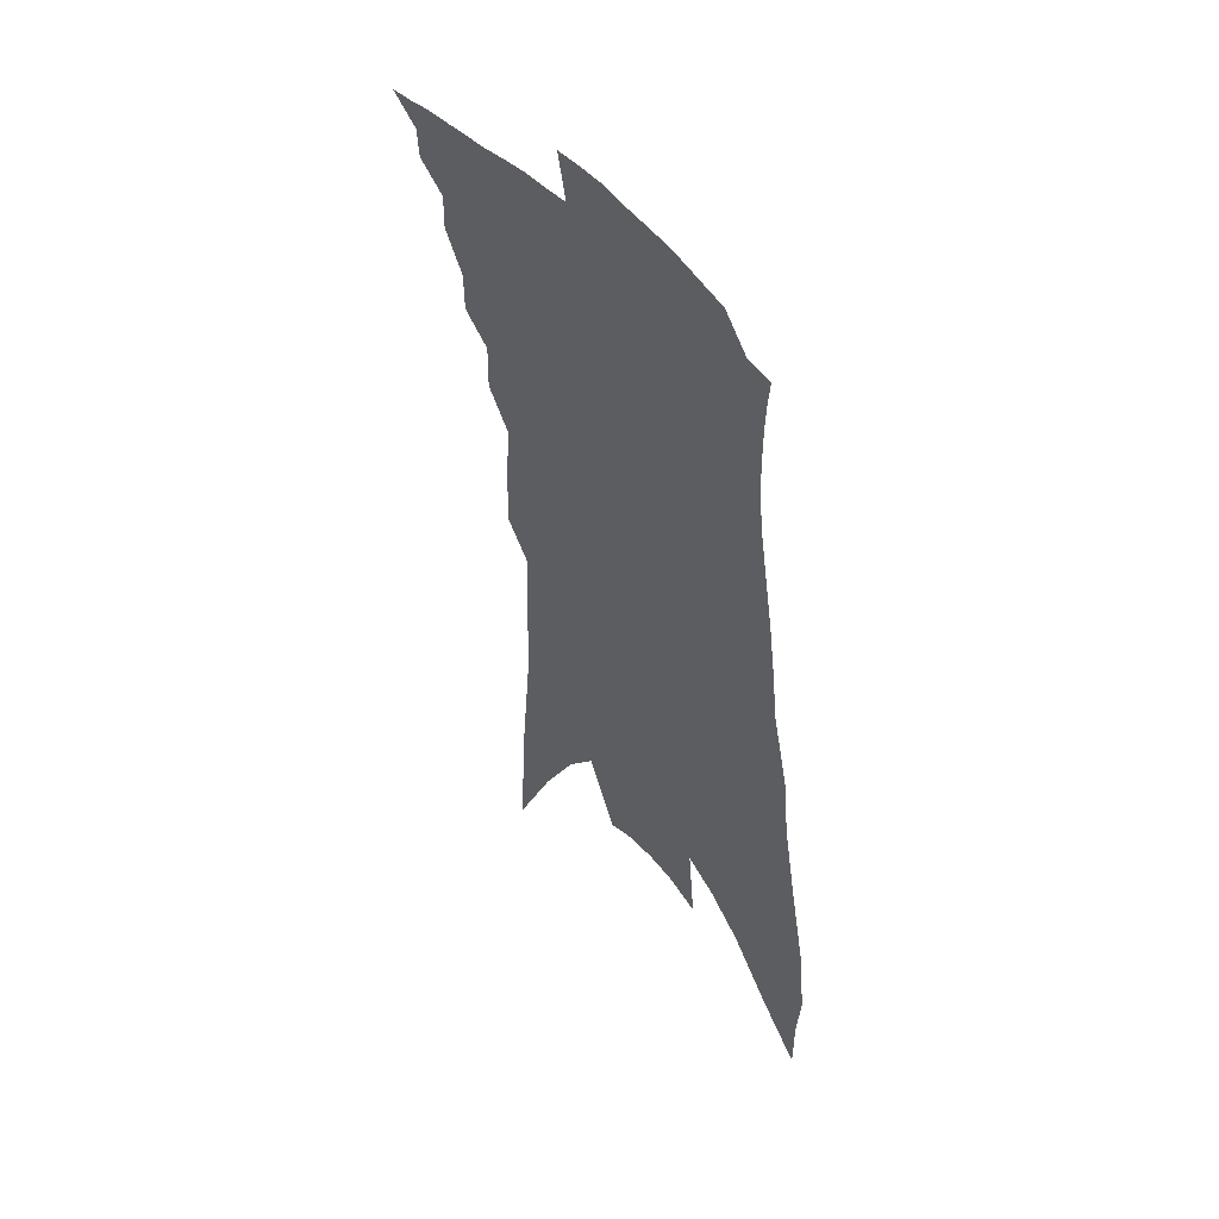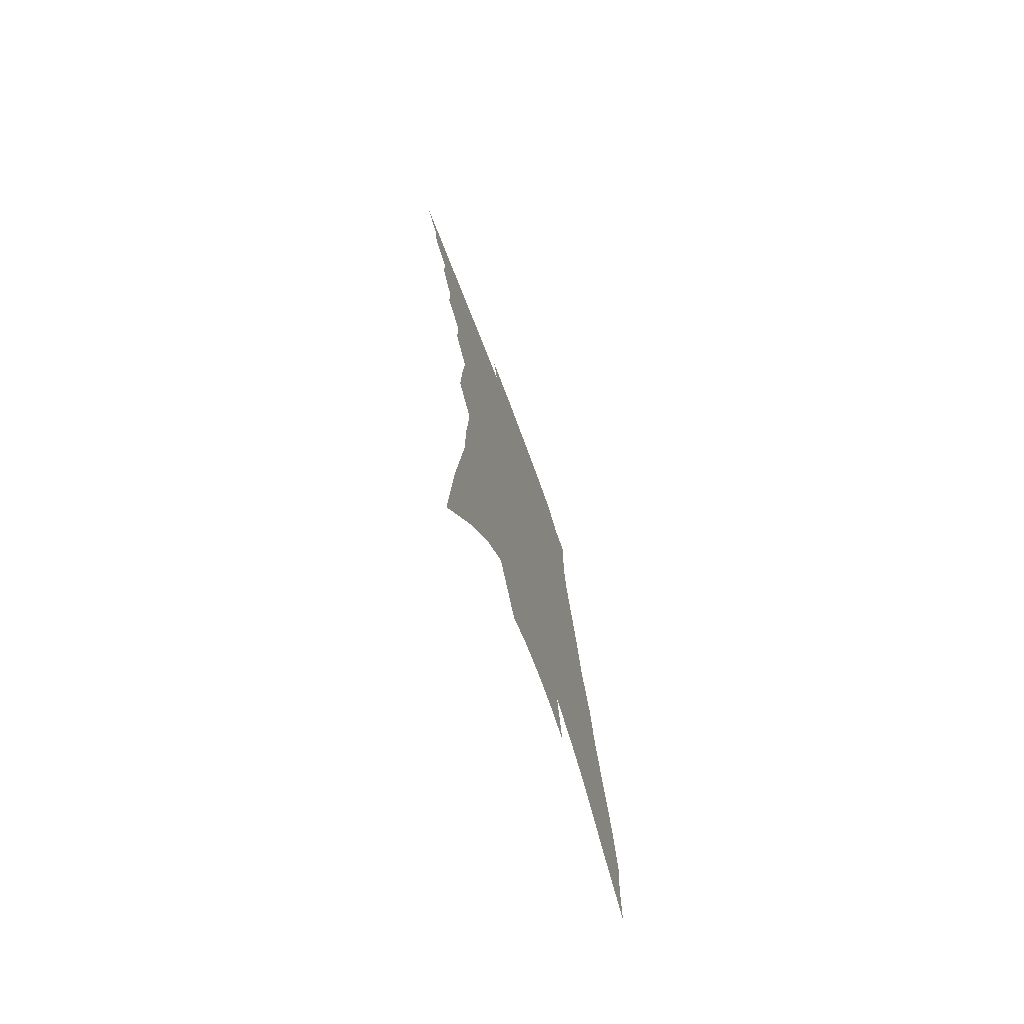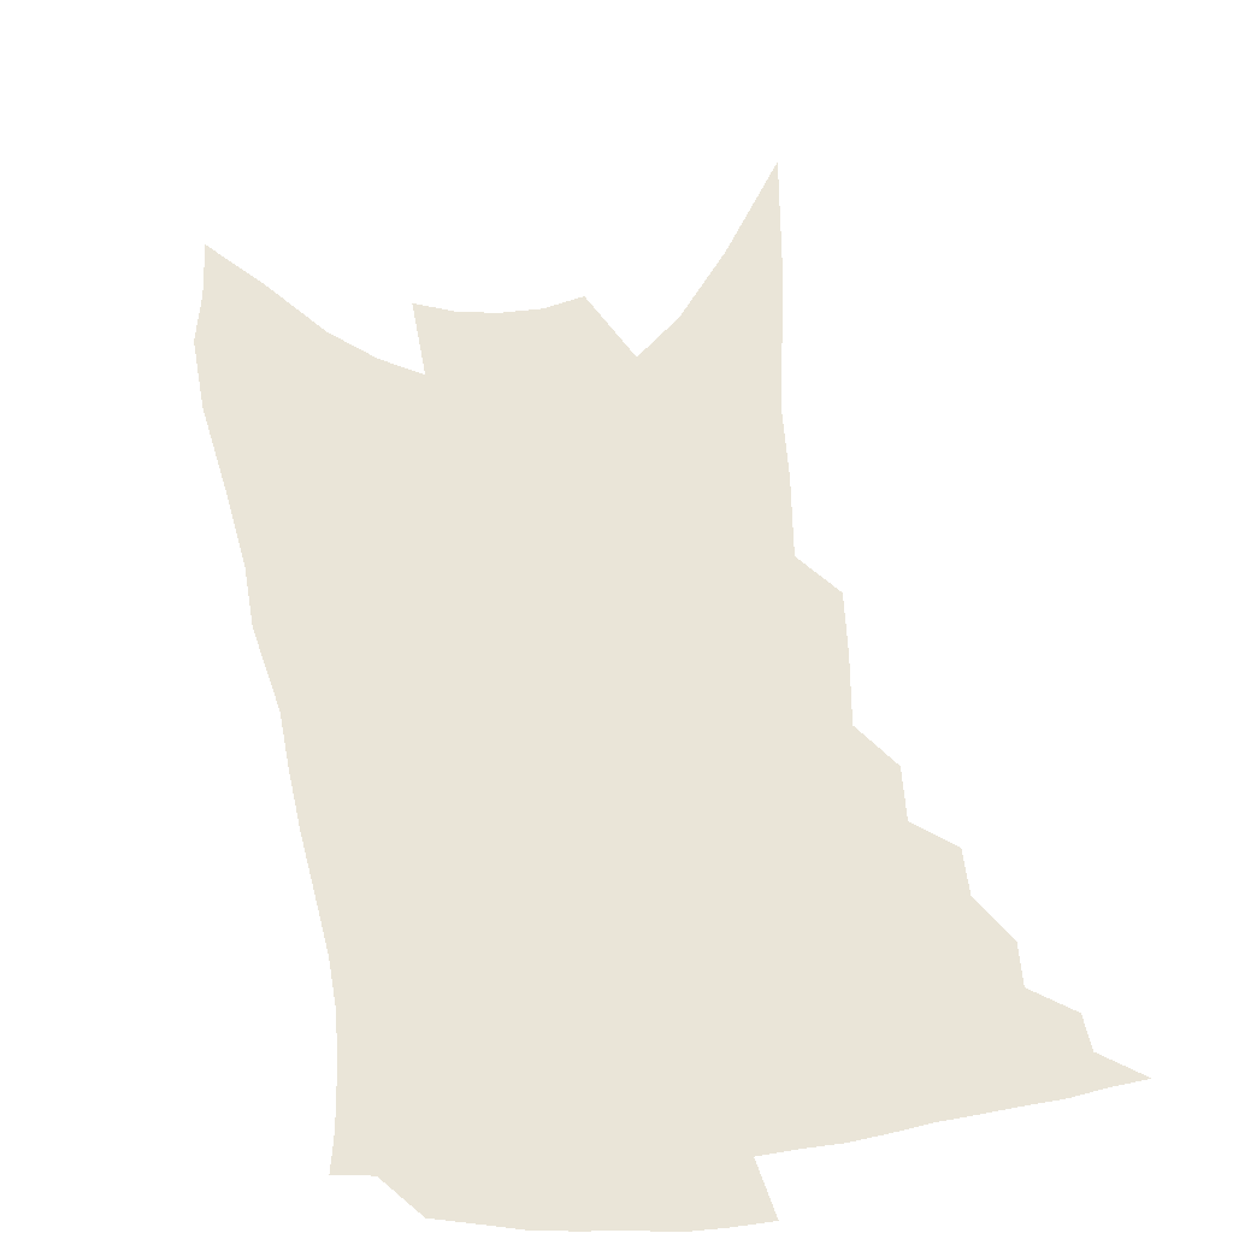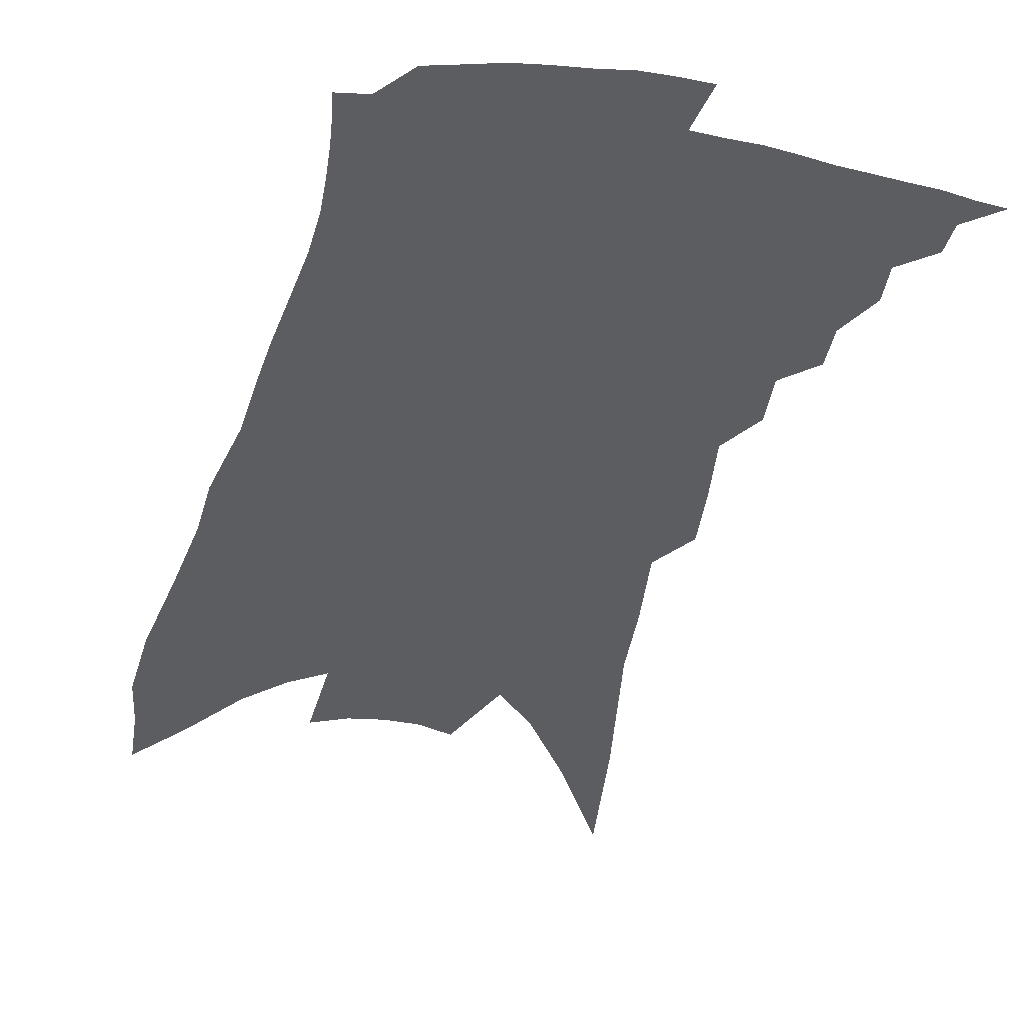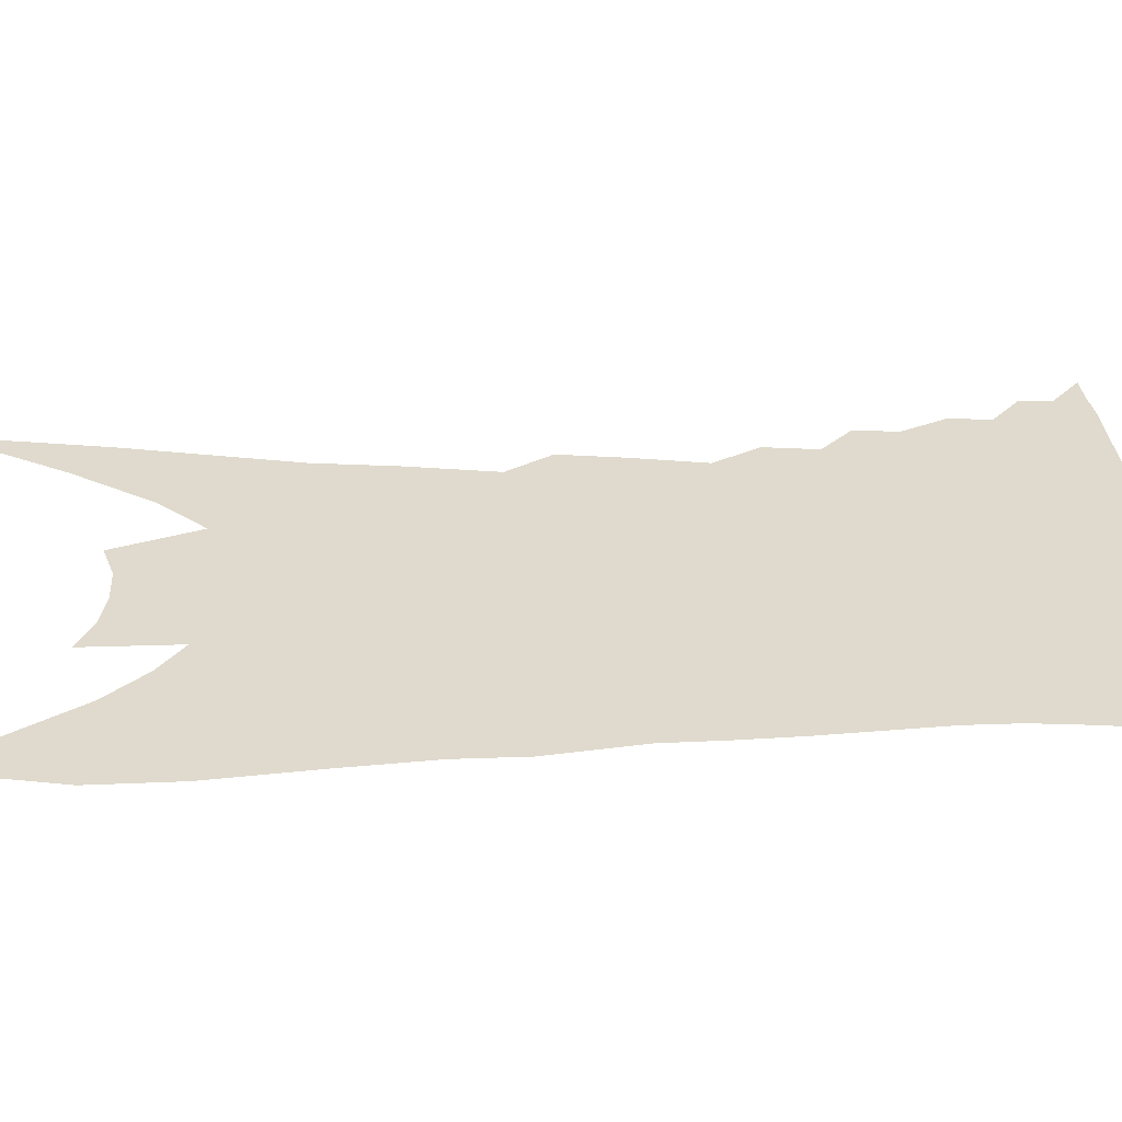
<metadata>
{"format":"obj","ext":"obj","renderer":"f3d","projection":"perspective","resolution":1024,"background":"white","views":[{"elev":51.0,"azim":52.0,"up":"+Y"},{"elev":-74.3,"azim":-69.4,"up":"+Y"},{"elev":44.7,"azim":176.8,"up":"+Z"},{"elev":-37.0,"azim":171.4,"up":"+Z"},{"elev":32.6,"azim":93.3,"up":"+Z"}]}
</metadata>
<code>
v 551.7 316.9 0
v 557 309.1 0
v 556.5 313.6 0
v 555.7 317.7 0
v 561.7 300.2 0
v 561.8 305.8 0
v 561.3 310.3 0
v 560.5 314.4 0
v 559.7 318.7 0
v 565.4 288.3 0
v 565.3 294.3 0
v 566.4 302.3 0
v 566 306.9 0
v 565.3 311.1 0
v 564.5 315.2 0
v 563.8 319.4 0
v 570 277.2 0
v 570.1 284.5 0
v 570.4 291.6 0
v 571.1 298.9 0
v 570.6 303.3 0
v 570.1 307.6 0
v 569.5 311.8 0
v 568.8 315.8 0
v 567.9 320.1 0
v 573.2 252.4 0
v 573.5 261.5 0
v 574.2 271.4 0
v 574.8 280.6 0
v 575.1 288.1 0
v 575.1 294.1 0
v 575.2 299.9 0
v 574.7 304.2 0
v 574.1 308.3 0
v 573.5 312.4 0
v 572.8 316.5 0
v 572.1 320.7 0
v 573.3 177.9 0
v 574.6 199.1 0
v 576.9 223 0
v 577 234.3 0
v 577.7 246.6 0
v 578.1 256.9 0
v 578.7 267.1 0
v 578.7 274.5 0
v 579.4 283.9 0
v 579.3 289.8 0
v 579.2 295.4 0
v 579.2 300.6 0
v 578.8 304.9 0
v 578.2 309 0
v 577.6 313.1 0
v 577 317.3 0
v 576.1 321.7 0
v 580.9 194.8 0
v 581.8 214.6 0
v 582 228.1 0
v 582.3 240.8 0
v 583 253.2 0
v 583.2 262.2 0
v 582.9 269.1 0
v 583.4 278.4 0
v 583.4 285 0
v 583.5 291.3 0
v 583.5 296.8 0
v 583.2 301.5 0
v 583 305.6 0
v 582.6 309.7 0
v 581.7 313.7 0
v 581.2 317.8 0
v 580.2 322.5 0
v 587.1 206.5 0
v 587.4 222.8 0
v 587 233.8 0
v 587.2 246 0
v 587.6 256.5 0
v 587.4 264.7 0
v 587.4 272.4 0
v 587.6 280.8 0
v 587.6 287 0
v 587.5 292.5 0
v 587.4 297.4 0
v 587.1 301.7 0
v 587.3 306.7 0
v 586.7 310.4 0
v 586.3 314.3 0
v 585.4 318.5 0
v 584.4 323 0
v 592.4 213.2 0
v 592.1 227.1 0
v 591.7 238.8 0
v 591.4 248 0
v 591.8 258 0
v 591.6 266.9 0
v 591.5 274 0
v 591.6 282.6 0
v 591.4 287.5 0
v 591.4 293.2 0
v 591.5 298.6 0
v 591.1 302.7 0
v 591 306.8 0
v 590.6 310.8 0
v 590.2 314.8 0
v 589.6 318.8 0
v 588.6 323.5 0
v 587 330.5 0
v 597.7 202.1 0
v 597.1 217.3 0
v 596.6 228.4 0
v 596 239.5 0
v 595.8 242.9 0
v 595.7 259.4 0
v 595.5 266.1 0
v 595.5 276.4 0
v 595.4 282.8 0
v 595.4 288.9 0
v 595.3 294.1 0
v 595.2 299.2 0
v 595.2 303.6 0
v 594.9 307.3 0
v 594.7 311.3 0
v 594.3 315.3 0
v 593.6 319.6 0
v 592.6 324.7 0
v 591.2 331 0
v 602.6 204.1 0
v 601.8 218 0
v 601.1 230.2 0
v 600.5 239.8 0
v 600.4 251.5 0
v 599.7 260.9 0
v 599.5 268.2 0
v 599.4 276.4 0
v 599.2 283.3 0
v 599.1 288.9 0
v 599 293.8 0
v 599 299.1 0
v 598.9 303.5 0
v 598.9 307.8 0
v 598.7 311.7 0
v 598.4 315.6 0
v 597.8 320.1 0
v 596.9 325 0
v 595.5 331.2 0
v 607.4 204.5 0
v 606.4 218.1 0
v 605.5 230.9 0
v 604.9 241.7 0
v 604.4 251.8 0
v 603.8 259.9 0
v 603.4 269.6 0
v 603.2 276.1 0
v 603 283.2 0
v 602.8 289 0
v 602.8 294.5 0
v 602.8 299.4 0
v 602.8 304.1 0
v 602.8 308.1 0
v 602.7 311.9 0
v 602.5 316 0
v 602 320.2 0
v 601.5 324.7 0
v 600.1 330.8 0
v 612.3 204.1 0
v 611.4 216 0
v 610.1 229.9 0
v 609.2 241.2 0
v 608.5 251.6 0
v 607.8 261.3 0
v 607.6 268.1 0
v 607.1 276.3 0
v 606.8 282.9 0
v 606.5 289.1 0
v 606.5 294.2 0
v 606.5 299.4 0
v 606.5 304.1 0
v 606.6 308 0
v 606.8 312.2 0
v 606.8 316 0
v 606.3 320.1 0
v 605.8 324.5 0
v 604.5 330.6 0
v 617.5 202.2 0
v 616.2 214.9 0
v 614.9 228 0
v 613.4 241.5 0
v 612.8 250.3 0
v 612.2 258.9 0
v 611.7 267 0
v 611.2 274.7 0
v 610.8 281.3 0
v 610.5 287.8 0
v 610.2 293.8 0
v 610.1 299.9 0
v 610.2 303.9 0
v 610.3 307.7 0
v 610.6 312.4 0
v 610.7 316.1 0
v 610.5 319.9 0
v 610.4 323.9 0
v 608.8 330.3 0
v 621.4 211.9 0
v 620 224.6 0
v 618.5 237.3 0
v 617.4 247.8 0
v 616.4 257.6 0
v 615.9 265.4 0
v 615.4 272.8 0
v 615.1 279.2 0
v 614.4 287 0
v 613.9 293.7 0
v 613.9 298.9 0
v 613.9 303.8 0
v 614.1 308 0
v 614.3 312.2 0
v 614.5 316.1 0
v 614.5 319.9 0
v 614.3 323.9 0
v 613.4 329.4 0
v 627.3 206.8 0
v 626 219 0
v 624 232.6 0
v 623.2 242.1 0
v 621.5 253.6 0
v 620.7 262.2 0
v 620 270.2 0
v 619.3 277.6 0
v 618.5 285.1 0
v 617.9 292.1 0
v 617.9 297.5 0
v 617.5 303.5 0
v 617.8 307.7 0
v 618 312.2 0
v 618.2 316 0
v 618.4 319.8 0
v 618.2 323.9 0
v 617.9 328.5 0
v 634.6 197.8 0
v 633 210.9 0
v 630.7 224.9 0
v 629.4 235.8 0
v 627.4 247.7 0
v 626.5 256.6 0
v 626 264.4 0
v 624.5 273.7 0
v 623.2 282.3 0
v 622.6 289 0
v 622 295.7 0
v 621.3 302.2 0
v 621.7 306.7 0
v 621.6 311.8 0
v 622 315.7 0
v 622.2 319.7 0
v 622.1 323.8 0
v 641.6 190.1 0
v 641.6 199.5 0
v 642.3 207.6 0
v 640.9 219.1 0
v 638 233 0
v 635.6 245 0
v 634.6 254 0
v 631.6 266.2 0
v 630.6 274.4 0
v 629.4 282.4 0
v 627.9 290.6 0
v 626.5 298.5 0
v 625.8 305.1 0
v 625.7 310.2 0
v 625.7 315.5 0
v 625.9 319.6 0
v 626.3 323.4 0
v 721 391 0
f 3 4 1
f 6 7 2
f 2 7 3
f 7 8 3
f 3 8 4
f 8 9 4
f 11 12 5
f 5 12 6
f 12 13 6
f 6 13 7
f 13 14 7
f 7 14 8
f 14 15 8
f 8 15 9
f 15 16 9
f 18 19 10
f 10 19 11
f 19 20 11
f 11 20 12
f 20 21 12
f 12 21 13
f 21 22 13
f 13 22 14
f 22 23 14
f 14 23 15
f 23 24 15
f 15 24 16
f 24 25 16
f 28 29 17
f 17 29 18
f 29 30 18
f 18 30 19
f 30 31 19
f 19 31 20
f 31 32 20
f 20 32 21
f 32 33 21
f 21 33 22
f 33 34 22
f 22 34 23
f 34 35 23
f 23 35 24
f 35 36 24
f 24 36 25
f 36 37 25
f 42 43 26
f 26 43 27
f 43 44 27
f 27 44 28
f 44 45 28
f 28 45 29
f 45 46 29
f 29 46 30
f 46 47 30
f 30 47 31
f 47 48 31
f 31 48 32
f 48 49 32
f 32 49 33
f 49 50 33
f 33 50 34
f 50 51 34
f 34 51 35
f 51 52 35
f 35 52 36
f 52 53 36
f 36 53 37
f 53 54 37
f 38 55 39
f 55 56 39
f 39 56 40
f 56 57 40
f 40 57 41
f 57 58 41
f 41 58 42
f 58 59 42
f 42 59 43
f 59 60 43
f 43 60 44
f 60 61 44
f 44 61 45
f 61 62 45
f 45 62 46
f 62 63 46
f 46 63 47
f 63 64 47
f 47 64 48
f 64 65 48
f 48 65 49
f 65 66 49
f 49 66 50
f 66 67 50
f 50 67 51
f 67 68 51
f 51 68 52
f 68 69 52
f 52 69 53
f 69 70 53
f 53 70 54
f 70 71 54
f 55 72 56
f 72 73 56
f 56 73 57
f 73 74 57
f 57 74 58
f 74 75 58
f 58 75 59
f 75 76 59
f 59 76 60
f 76 77 60
f 60 77 61
f 77 78 61
f 61 78 62
f 78 79 62
f 62 79 63
f 79 80 63
f 63 80 64
f 80 81 64
f 64 81 65
f 81 82 65
f 65 82 66
f 82 83 66
f 66 83 67
f 83 84 67
f 67 84 68
f 84 85 68
f 68 85 69
f 85 86 69
f 69 86 70
f 86 87 70
f 70 87 71
f 87 88 71
f 72 89 73
f 89 90 73
f 73 90 74
f 90 91 74
f 74 91 75
f 91 92 75
f 75 92 76
f 92 93 76
f 76 93 77
f 93 94 77
f 77 94 78
f 94 95 78
f 78 95 79
f 95 96 79
f 79 96 80
f 96 97 80
f 80 97 81
f 97 98 81
f 81 98 82
f 98 99 82
f 82 99 83
f 99 100 83
f 83 100 84
f 100 101 84
f 84 101 85
f 101 102 85
f 85 102 86
f 102 103 86
f 86 103 87
f 103 104 87
f 87 104 88
f 104 105 88
f 107 108 89
f 89 108 90
f 108 109 90
f 90 109 91
f 109 110 91
f 91 110 92
f 110 111 92
f 92 111 93
f 111 112 93
f 93 112 94
f 112 113 94
f 94 113 95
f 113 114 95
f 95 114 96
f 114 115 96
f 96 115 97
f 115 116 97
f 97 116 98
f 116 117 98
f 98 117 99
f 117 118 99
f 99 118 100
f 118 119 100
f 100 119 101
f 119 120 101
f 101 120 102
f 120 121 102
f 102 121 103
f 121 122 103
f 103 122 104
f 122 123 104
f 104 123 105
f 123 124 105
f 105 124 106
f 124 125 106
f 107 126 108
f 126 127 108
f 108 127 109
f 127 128 109
f 109 128 110
f 128 129 110
f 110 129 111
f 129 130 111
f 111 130 112
f 130 131 112
f 112 131 113
f 131 132 113
f 113 132 114
f 132 133 114
f 114 133 115
f 133 134 115
f 115 134 116
f 134 135 116
f 116 135 117
f 135 136 117
f 117 136 118
f 136 137 118
f 118 137 119
f 137 138 119
f 119 138 120
f 138 139 120
f 120 139 121
f 139 140 121
f 121 140 122
f 140 141 122
f 122 141 123
f 141 142 123
f 123 142 124
f 142 143 124
f 124 143 125
f 143 144 125
f 126 145 127
f 145 146 127
f 127 146 128
f 146 147 128
f 128 147 129
f 147 148 129
f 129 148 130
f 148 149 130
f 130 149 131
f 149 150 131
f 131 150 132
f 150 151 132
f 132 151 133
f 151 152 133
f 133 152 134
f 152 153 134
f 134 153 135
f 153 154 135
f 135 154 136
f 154 155 136
f 136 155 137
f 155 156 137
f 137 156 138
f 156 157 138
f 138 157 139
f 157 158 139
f 139 158 140
f 158 159 140
f 140 159 141
f 159 160 141
f 141 160 142
f 160 161 142
f 142 161 143
f 161 162 143
f 143 162 144
f 162 163 144
f 145 164 146
f 164 165 146
f 146 165 147
f 165 166 147
f 147 166 148
f 166 167 148
f 148 167 149
f 167 168 149
f 149 168 150
f 168 169 150
f 150 169 151
f 169 170 151
f 151 170 152
f 170 171 152
f 152 171 153
f 171 172 153
f 153 172 154
f 172 173 154
f 154 173 155
f 173 174 155
f 155 174 156
f 174 175 156
f 156 175 157
f 175 176 157
f 157 176 158
f 176 177 158
f 158 177 159
f 177 178 159
f 159 178 160
f 178 179 160
f 160 179 161
f 179 180 161
f 161 180 162
f 180 181 162
f 162 181 163
f 181 182 163
f 164 183 165
f 183 184 165
f 165 184 166
f 184 185 166
f 166 185 167
f 185 186 167
f 167 186 168
f 186 187 168
f 168 187 169
f 187 188 169
f 169 188 170
f 188 189 170
f 170 189 171
f 189 190 171
f 171 190 172
f 190 191 172
f 172 191 173
f 191 192 173
f 173 192 174
f 192 193 174
f 174 193 175
f 193 194 175
f 175 194 176
f 194 195 176
f 176 195 177
f 195 196 177
f 177 196 178
f 196 197 178
f 178 197 179
f 197 198 179
f 179 198 180
f 198 199 180
f 180 199 181
f 199 200 181
f 181 200 182
f 200 201 182
f 184 202 185
f 202 203 185
f 185 203 186
f 203 204 186
f 186 204 187
f 204 205 187
f 187 205 188
f 205 206 188
f 188 206 189
f 206 207 189
f 189 207 190
f 207 208 190
f 190 208 191
f 208 209 191
f 191 209 192
f 209 210 192
f 192 210 193
f 210 211 193
f 193 211 194
f 211 212 194
f 194 212 195
f 212 213 195
f 195 213 196
f 213 214 196
f 196 214 197
f 214 215 197
f 197 215 198
f 215 216 198
f 198 216 199
f 216 217 199
f 199 217 200
f 217 218 200
f 200 218 201
f 218 219 201
f 202 220 203
f 220 221 203
f 203 221 204
f 221 222 204
f 204 222 205
f 222 223 205
f 205 223 206
f 223 224 206
f 206 224 207
f 224 225 207
f 207 225 208
f 225 226 208
f 208 226 209
f 226 227 209
f 209 227 210
f 227 228 210
f 210 228 211
f 228 229 211
f 211 229 212
f 229 230 212
f 212 230 213
f 230 231 213
f 213 231 214
f 231 232 214
f 214 232 215
f 232 233 215
f 215 233 216
f 233 234 216
f 216 234 217
f 234 235 217
f 217 235 218
f 235 236 218
f 218 236 219
f 236 237 219
f 220 238 221
f 238 239 221
f 221 239 222
f 239 240 222
f 222 240 223
f 240 241 223
f 223 241 224
f 241 242 224
f 224 242 225
f 242 243 225
f 225 243 226
f 243 244 226
f 226 244 227
f 244 245 227
f 227 245 228
f 245 246 228
f 228 246 229
f 246 247 229
f 229 247 230
f 247 248 230
f 230 248 231
f 248 249 231
f 231 249 232
f 249 250 232
f 232 250 233
f 250 251 233
f 233 251 234
f 251 252 234
f 234 252 235
f 252 253 235
f 235 253 236
f 253 254 236
f 236 254 237
f 238 255 239
f 255 256 239
f 239 256 240
f 256 257 240
f 240 257 241
f 257 258 241
f 241 258 242
f 258 259 242
f 242 259 243
f 259 260 243
f 243 260 244
f 260 261 244
f 244 261 245
f 261 262 245
f 245 262 246
f 262 263 246
f 246 263 247
f 263 264 247
f 247 264 248
f 264 265 248
f 248 265 249
f 265 266 249
f 249 266 250
f 266 267 250
f 250 267 251
f 267 268 251
f 251 268 252
f 268 269 252
f 252 269 253
f 269 270 253
f 253 270 254
f 270 271 254

</code>
